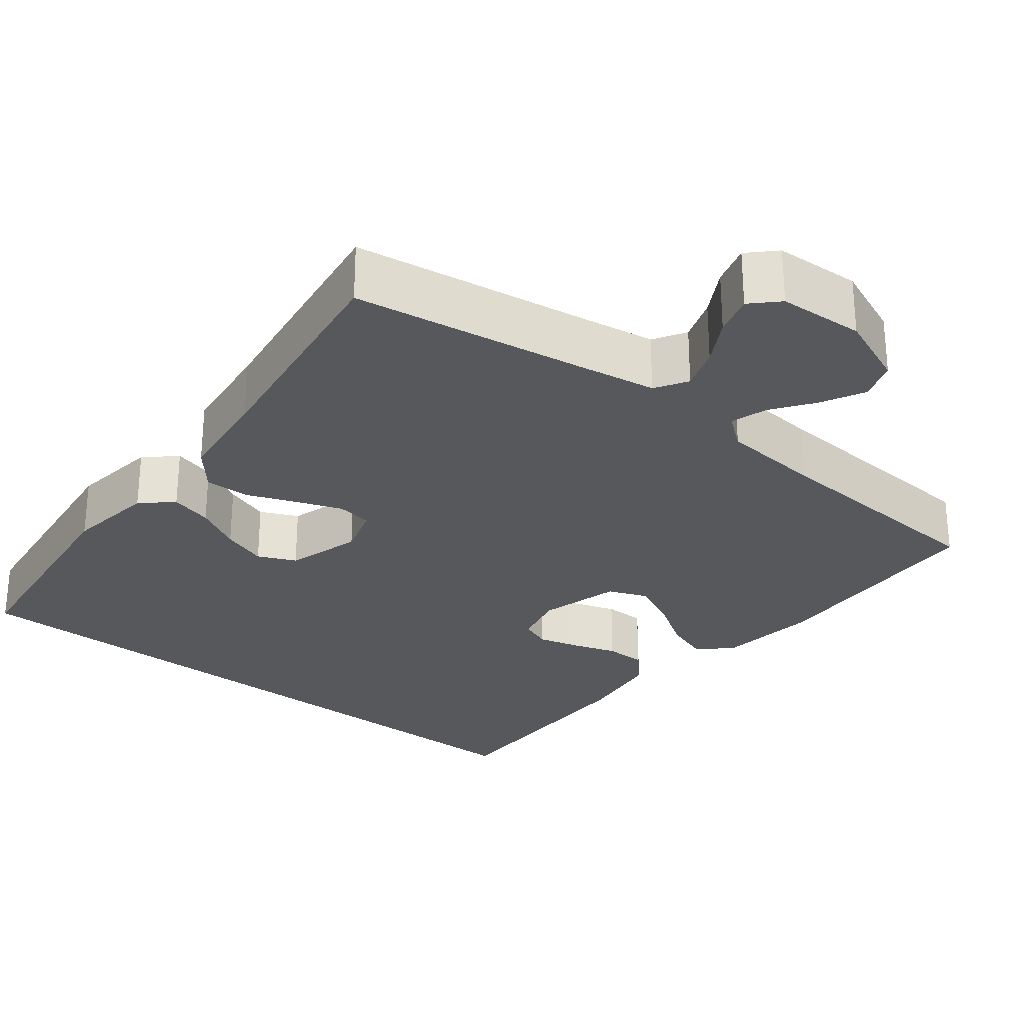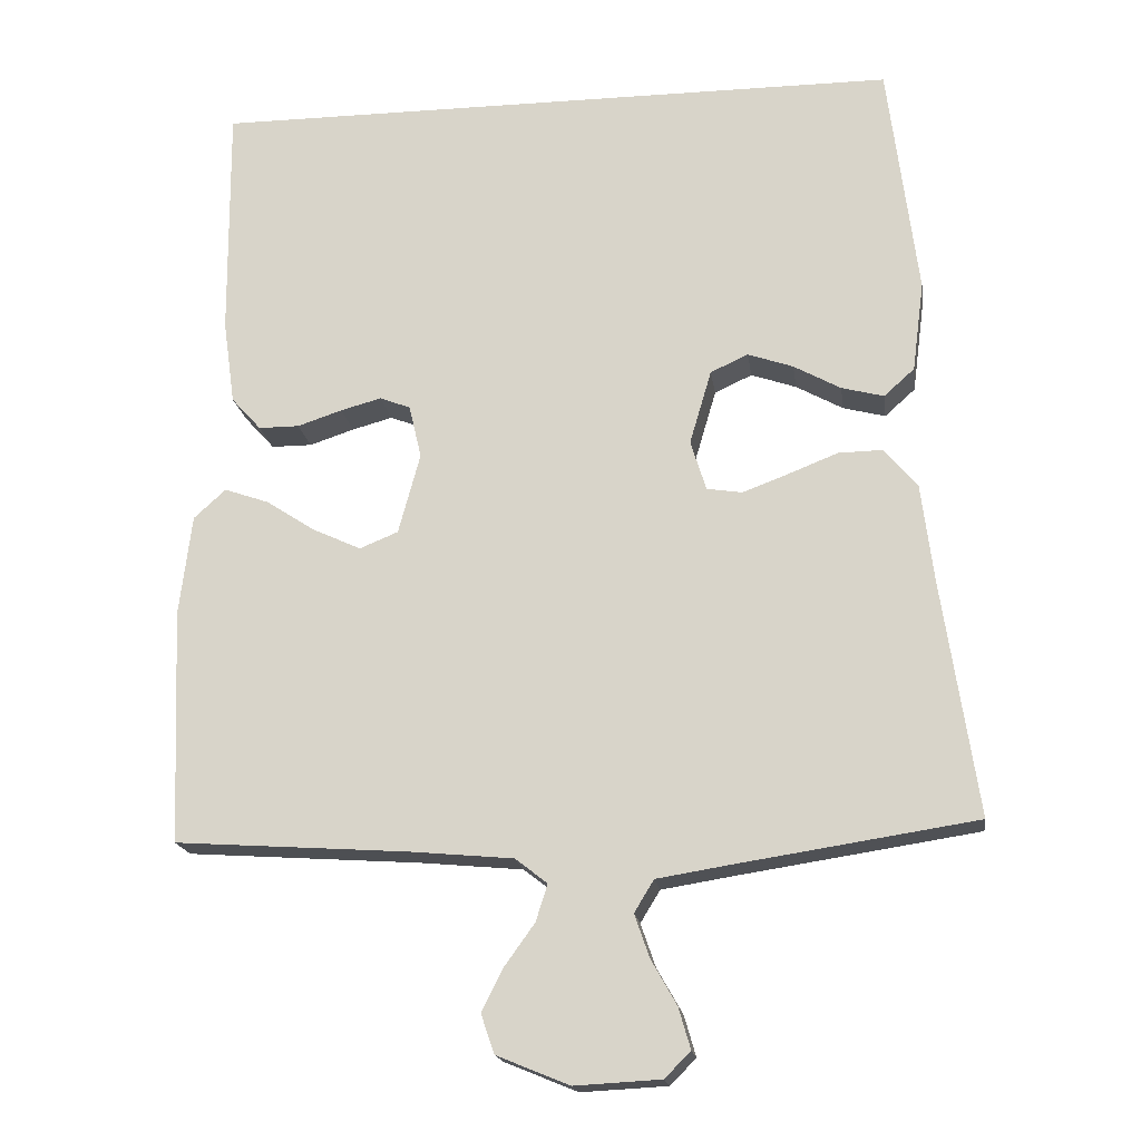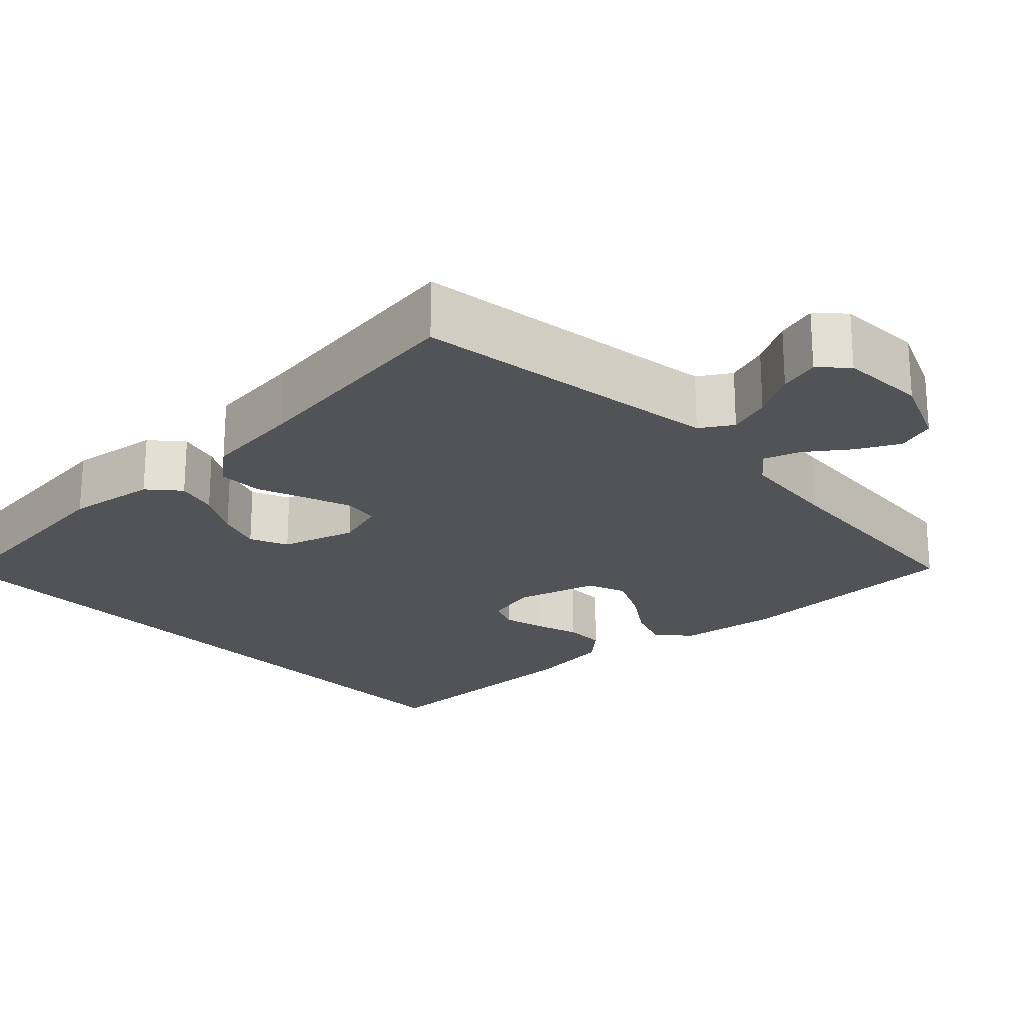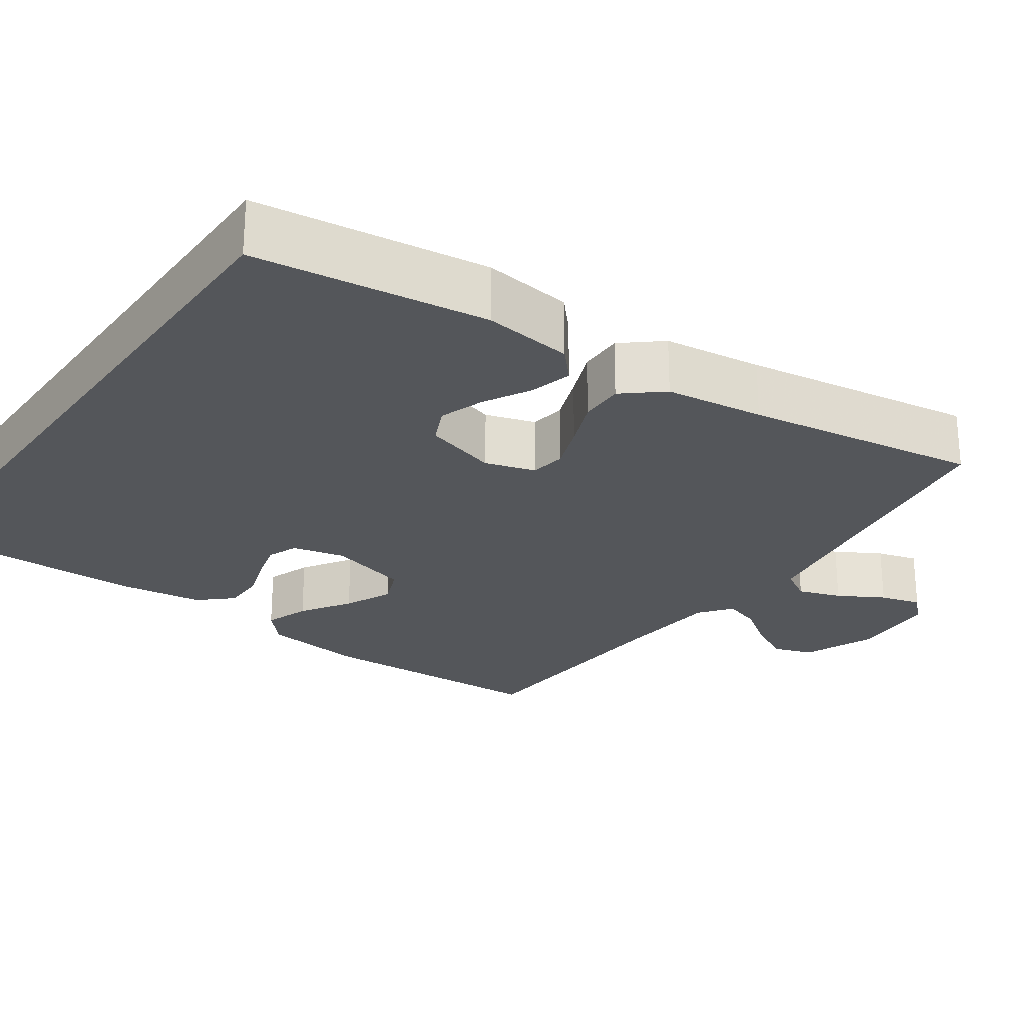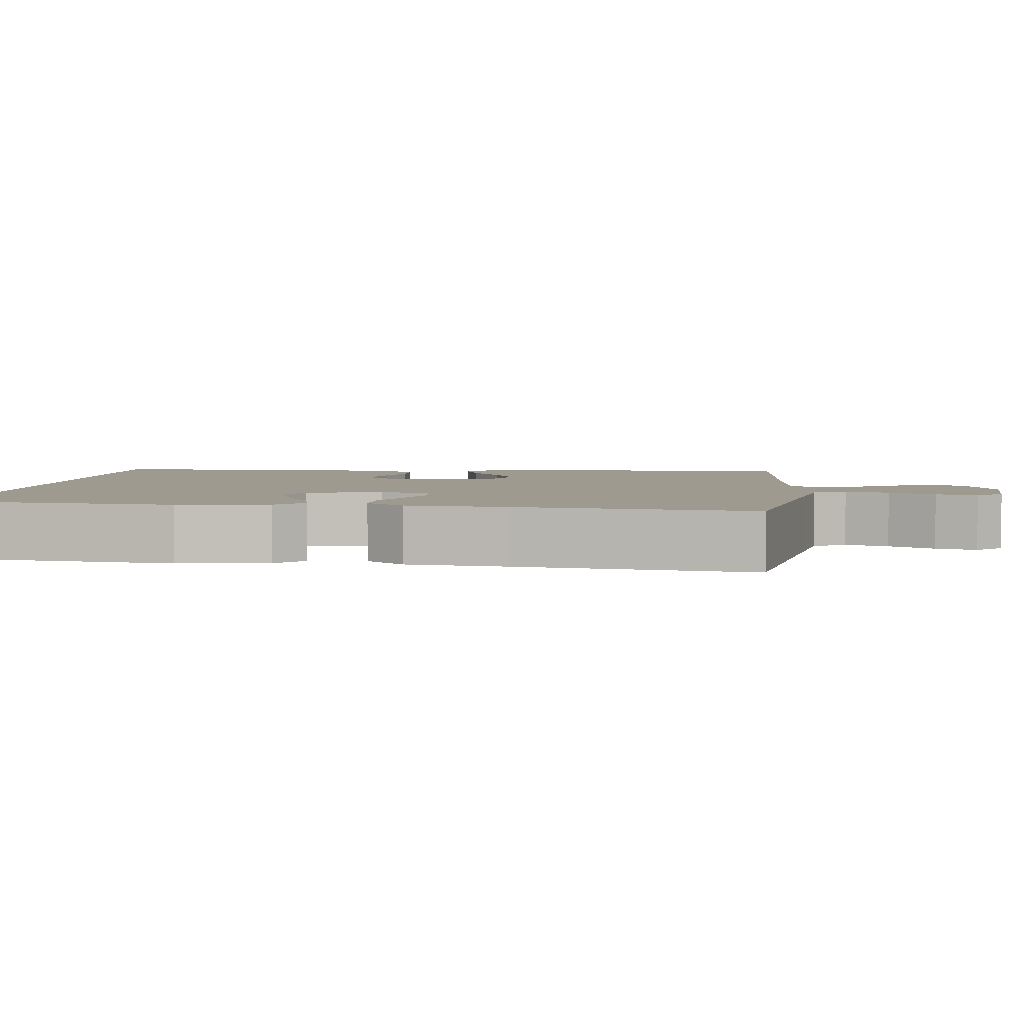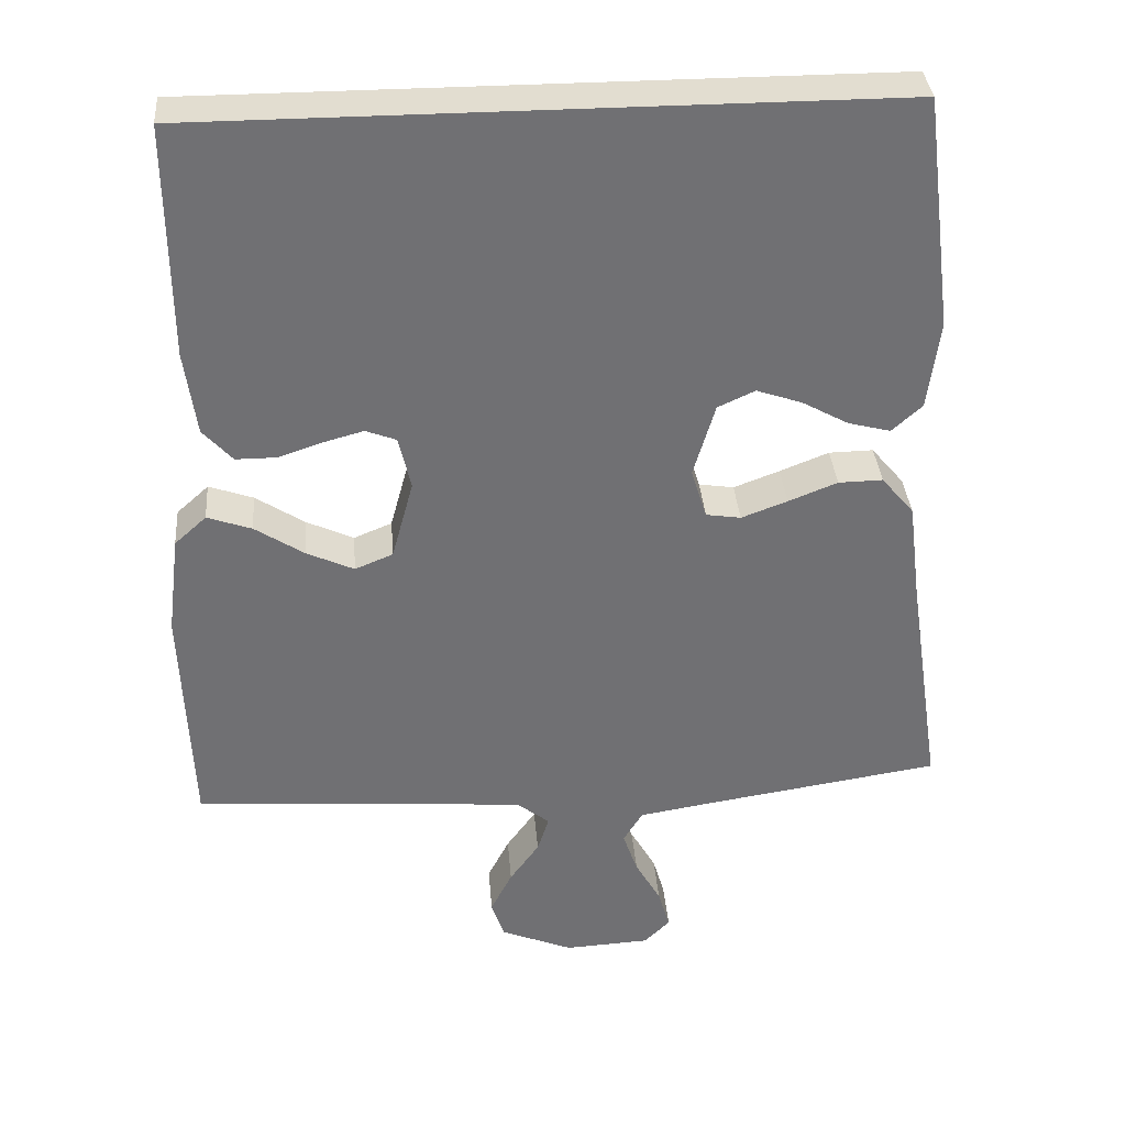
<metadata>
{"format":"obj","ext":"obj","renderer":"f3d","projection":"perspective","resolution":1024,"background":"white","views":[{"elev":-28.0,"azim":141.5,"up":"+Y"},{"elev":-18.0,"azim":7.9,"up":"+Z"},{"elev":-22.2,"azim":133.0,"up":"+Y"},{"elev":-25.5,"azim":54.9,"up":"+Y"},{"elev":3.6,"azim":96.3,"up":"+Y"},{"elev":35.3,"azim":-4.6,"up":"+Z"}]}
</metadata>
<code>
v 0.417 0.07 0.5
v 0.455 0.07 0.2
v 0.44 0.07 0.085
v 0.401 0.07 0.05
v 0.347 0.07 0.064
v 0.287 0.07 0.097
v 0.229 0.07 0.117
v 0.181 0.07 0.095
v 0.153 0.07 0
v 0.173 0.07 -0.064
v 0.218 0.07 -0.071
v 0.277 0.07 -0.049
v 0.34 0.07 -0.024
v 0.397 0.07 -0.023
v 0.439 0.07 -0.073
v 0.455 0.07 -0.2
v 0.5 0.07 -0.5
v 0.2 0.07 -0.546
v 0.101 0.07 -0.562
v 0.076 0.07 -0.603
v 0.095 0.07 -0.658
v 0.128 0.07 -0.716
v 0.143 0.07 -0.768
v 0.11 0.07 -0.801
v 0 0.07 -0.807
v -0.093 0.07 -0.769
v -0.11 0.07 -0.719
v -0.082 0.07 -0.664
v -0.044 0.07 -0.611
v -0.029 0.07 -0.564
v -0.07 0.07 -0.532
v -0.2 0.07 -0.52
v -0.5 0.07 -0.5
v -0.512 0.07 -0.2
v -0.496 0.07 -0.071
v -0.455 0.07 -0.034
v -0.398 0.07 -0.054
v -0.335 0.07 -0.095
v -0.274 0.07 -0.123
v -0.225 0.07 -0.103
v -0.197 0.07 0
v -0.213 0.07 0.068
v -0.252 0.07 0.083
v -0.304 0.07 0.069
v -0.361 0.07 0.05
v -0.413 0.07 0.05
v -0.451 0.07 0.092
v -0.466 0.07 0.2
v -0.468 0.07 0.5
v 0.417 0 0.5
v 0.455 0 0.2
v 0.44 0 0.085
v 0.401 0 0.05
v 0.347 0 0.064
v 0.287 0 0.097
v 0.229 0 0.117
v 0.181 0 0.095
v 0.153 0 0
v 0.173 0 -0.064
v 0.218 0 -0.071
v 0.277 0 -0.049
v 0.34 0 -0.024
v 0.397 0 -0.023
v 0.439 0 -0.073
v 0.455 0 -0.2
v 0.5 0 -0.5
v 0.2 0 -0.546
v 0.101 0 -0.562
v 0.076 0 -0.603
v 0.095 0 -0.658
v 0.128 0 -0.716
v 0.143 0 -0.768
v 0.11 0 -0.801
v 0 0 -0.807
v -0.093 0 -0.769
v -0.11 0 -0.719
v -0.082 0 -0.664
v -0.044 0 -0.611
v -0.029 0 -0.564
v -0.07 0 -0.532
v -0.2 0 -0.52
v -0.5 0 -0.5
v -0.512 0 -0.2
v -0.496 0 -0.071
v -0.455 0 -0.034
v -0.398 0 -0.054
v -0.335 0 -0.095
v -0.274 0 -0.123
v -0.225 0 -0.103
v -0.197 0 0
v -0.213 0 0.068
v -0.252 0 0.083
v -0.304 0 0.069
v -0.361 0 0.05
v -0.413 0 0.05
v -0.451 0 0.092
v -0.466 0 0.2
v -0.468 0 0.5
f 44 45 46 47
f 43 44 47 48
f 42 43 48 49
f 35 36 37 38
f 35 38 39
f 32 33 34 35
f 31 32 35 39
f 30 31 39 40
f 26 27 28 29
f 26 29 30
f 25 26 30
f 24 25 30
f 21 22 23 24
f 20 21 24 30
f 19 20 30 40
f 16 17 18
f 12 13 14 15
f 11 12 15 16
f 10 11 16 18
f 3 4 5 6
f 3 6 7
f 2 3 7
f 42 49 1 2
f 41 42 2 7
f 9 10 18 19
f 9 19 40 41
f 41 7 8
f 8 9 41
f 96 95 94 93
f 97 96 93 92
f 98 97 92 91
f 87 86 85 84
f 88 87 84
f 84 83 82 81
f 88 84 81 80
f 89 88 80 79
f 78 77 76 75
f 79 78 75
f 79 75 74
f 79 74 73
f 73 72 71 70
f 79 73 70 69
f 89 79 69 68
f 67 66 65
f 64 63 62 61
f 65 64 61 60
f 67 65 60 59
f 55 54 53 52
f 56 55 52
f 56 52 51
f 51 50 98 91
f 56 51 91 90
f 68 67 59 58
f 90 89 68 58
f 57 56 90
f 90 58 57
f 1 50 51 2
f 2 51 52 3
f 3 52 53 4
f 4 53 54 5
f 5 54 55 6
f 6 55 56 7
f 7 56 57 8
f 8 57 58 9
f 9 58 59 10
f 10 59 60 11
f 11 60 61 12
f 12 61 62 13
f 13 62 63 14
f 14 63 64 15
f 15 64 65 16
f 16 65 66 17
f 17 66 67 18
f 18 67 68 19
f 19 68 69 20
f 20 69 70 21
f 21 70 71 22
f 22 71 72 23
f 23 72 73 24
f 24 73 74 25
f 25 74 75 26
f 26 75 76 27
f 27 76 77 28
f 28 77 78 29
f 29 78 79 30
f 30 79 80 31
f 31 80 81 32
f 32 81 82 33
f 33 82 83 34
f 34 83 84 35
f 35 84 85 36
f 36 85 86 37
f 37 86 87 38
f 38 87 88 39
f 39 88 89 40
f 40 89 90 41
f 41 90 91 42
f 42 91 92 43
f 43 92 93 44
f 44 93 94 45
f 45 94 95 46
f 46 95 96 47
f 47 96 97 48
f 48 97 98 49
f 49 98 50 1

</code>
